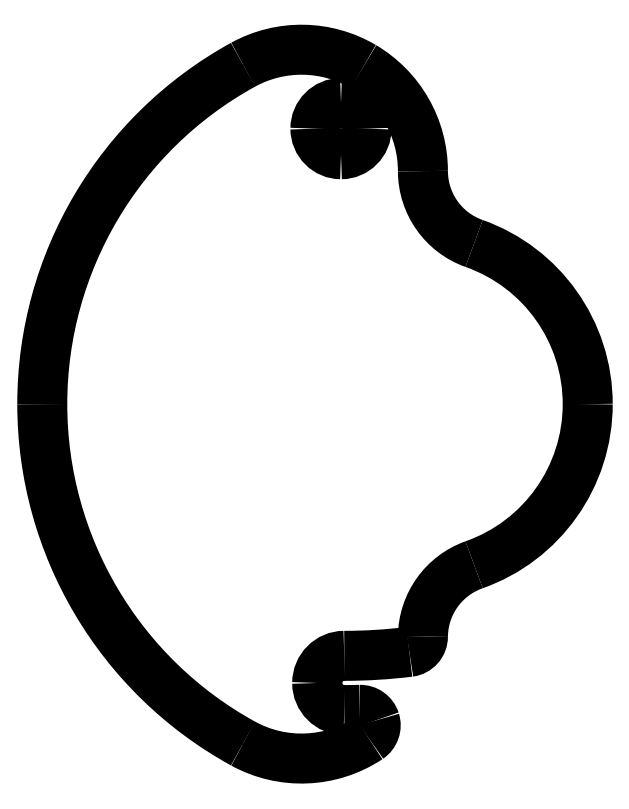
<metadata>
{"format":"dxf","ext":"dxf","renderer":"ezdxf+matplotlib","layout":"modelspace","background":"white","min_lineweight":24,"dpi":150}
</metadata>
<code>
0
SECTION
2
ENTITIES
0
SPLINE
8
0
70
8
71
3
72
8
73
4
74
0
40
0
40
0
40
0
40
0
40
1
40
1
40
1
40
1
10
420.7
20
-39.8
30
0
10
432.3
20
-43.91
30
0
10
440.1
20
-54.91
30
0
10
440.1
20
-67.24
30
0
0
SPLINE
8
0
70
8
71
3
72
8
73
4
74
0
40
0
40
0
40
0
40
0
40
1
40
1
40
1
40
1
10
440.1
20
-67.24
30
0
10
440.1
20
-79.58
30
0
10
432.3
20
-90.57
30
0
10
420.7
20
-94.69
30
0
0
SPLINE
8
0
70
8
71
3
72
8
73
4
74
0
40
0
40
0
40
0
40
0
40
1
40
1
40
1
40
1
10
420.7
20
-94.69
30
0
10
415.5
20
-96.52
30
0
10
412
20
-101.4
30
0
10
411.9
20
-106.9
30
0
0
LINE
8
0
10
411.9
20
-106.9
30
0
11
411.9
21
-106.9
31
0
0
SPLINE
8
0
70
8
71
3
72
8
73
4
74
0
40
0
40
0
40
0
40
0
40
1
40
1
40
1
40
1
10
411.9
20
-106.9
30
0
10
411.9
20
-108.3
30
0
10
410.9
20
-109.4
30
0
10
409.6
20
-109.6
30
0
0
SPLINE
8
0
70
8
71
3
72
8
73
4
74
0
40
0
40
0
40
0
40
0
40
1
40
1
40
1
40
1
10
409.6
20
-109.6
30
0
10
405.9
20
-110
30
0
10
402.2
20
-110.2
30
0
10
398.5
20
-110.2
30
0
0
SPLINE
8
0
70
8
71
3
72
8
73
4
74
0
40
0
40
0
40
0
40
0
40
1
40
1
40
1
40
1
10
398.5
20
-110.2
30
0
10
395.9
20
-110.2
30
0
10
393.9
20
-112.3
30
0
10
393.9
20
-114.9
30
0
0
SPLINE
8
0
70
8
71
3
72
8
73
4
74
0
40
0
40
0
40
0
40
0
40
1
40
1
40
1
40
1
10
393.9
20
-114.9
30
0
10
393.9
20
-117.4
30
0
10
395.9
20
-119.5
30
0
10
398.5
20
-119.5
30
0
0
SPLINE
8
0
70
8
71
3
72
8
73
4
74
0
40
0
40
0
40
0
40
0
40
1
40
1
40
1
40
1
10
398.5
20
-119.5
30
0
10
399.4
20
-119.5
30
0
10
400.2
20
-119.5
30
0
10
401.1
20
-119.5
30
0
0
SPLINE
8
0
70
8
71
3
72
8
73
4
74
0
40
0
40
0
40
0
40
0
40
1
40
1
40
1
40
1
10
401.1
20
-119.5
30
0
10
402.3
20
-119.4
30
0
10
403.4
20
-120.2
30
0
10
403.7
20
-121.3
30
0
0
SPLINE
8
0
70
8
71
3
72
8
73
4
74
0
40
0
40
0
40
0
40
0
40
1
40
1
40
1
40
1
10
403.7
20
-121.3
30
0
10
404.1
20
-122.4
30
0
10
403.6
20
-123.7
30
0
10
402.7
20
-124.3
30
0
0
SPLINE
8
0
70
8
71
3
72
8
73
4
74
0
40
0
40
0
40
0
40
0
40
1
40
1
40
1
40
1
10
402.7
20
-124.3
30
0
10
396.2
20
-128.6
30
0
10
388
20
-128.9
30
0
10
381.2
20
-125.2
30
0
0
LINE
8
0
10
381.2
20
-125.2
30
0
11
381.2
21
-125.2
31
0
0
SPLINE
8
0
70
8
71
3
72
8
73
4
74
0
40
0
40
0
40
0
40
0
40
1
40
1
40
1
40
1
10
381.2
20
-125.2
30
0
10
360
20
-113.6
30
0
10
346.9
20
-91.38
30
0
10
346.9
20
-67.24
30
0
0
SPLINE
8
0
70
8
71
3
72
8
73
4
74
0
40
0
40
0
40
0
40
0
40
1
40
1
40
1
40
1
10
346.9
20
-67.24
30
0
10
346.9
20
-43.11
30
0
10
360
20
-20.89
30
0
10
381.2
20
-9.267
30
0
0
LINE
8
0
10
381.2
20
-9.267
30
0
11
381.2
21
-9.267
31
0
0
SPLINE
8
0
70
8
71
3
72
8
73
4
74
0
40
0
40
0
40
0
40
0
40
1
40
1
40
1
40
1
10
381.2
20
-9.267
30
0
10
387.6
20
-5.739
30
0
10
395.4
20
-5.864
30
0
10
401.7
20
-9.596
30
0
0
SPLINE
8
0
70
8
71
3
72
8
73
4
74
0
40
0
40
0
40
0
40
0
40
1
40
1
40
1
40
1
10
401.7
20
-9.596
30
0
10
408
20
-13.33
30
0
10
411.9
20
-20.11
30
0
10
411.9
20
-27.44
30
0
0
LINE
8
0
10
411.9
20
-27.44
30
0
11
411.9
21
-27.44
31
0
0
SPLINE
8
0
70
8
71
3
72
8
73
4
74
0
40
0
40
0
40
0
40
0
40
1
40
1
40
1
40
1
10
411.9
20
-27.44
30
0
10
411.9
20
-33
30
0
10
415.4
20
-37.95
30
0
10
420.7
20
-39.8
30
0
0
SPLINE
8
0
70
8
71
3
72
8
73
4
74
0
40
0
40
0
40
0
40
0
40
1
40
1
40
1
40
1
10
402.3
20
-20.19
30
0
10
402.3
20
-22.6
30
0
10
400.3
20
-24.55
30
0
10
397.9
20
-24.55
30
0
0
SPLINE
8
0
70
8
71
3
72
8
73
4
74
0
40
0
40
0
40
0
40
0
40
1
40
1
40
1
40
1
10
397.9
20
-24.55
30
0
10
395.5
20
-24.55
30
0
10
393.6
20
-22.6
30
0
10
393.6
20
-20.19
30
0
0
SPLINE
8
0
70
8
71
3
72
8
73
4
74
0
40
0
40
0
40
0
40
0
40
1
40
1
40
1
40
1
10
393.6
20
-20.19
30
0
10
393.6
20
-17.78
30
0
10
395.5
20
-15.82
30
0
10
397.9
20
-15.82
30
0
0
SPLINE
8
0
70
8
71
3
72
8
73
4
74
0
40
0
40
0
40
0
40
0
40
1
40
1
40
1
40
1
10
397.9
20
-15.82
30
0
10
400.3
20
-15.82
30
0
10
402.3
20
-17.78
30
0
10
402.3
20
-20.19
30
0
0
ENDSEC
0
EOF

</code>
